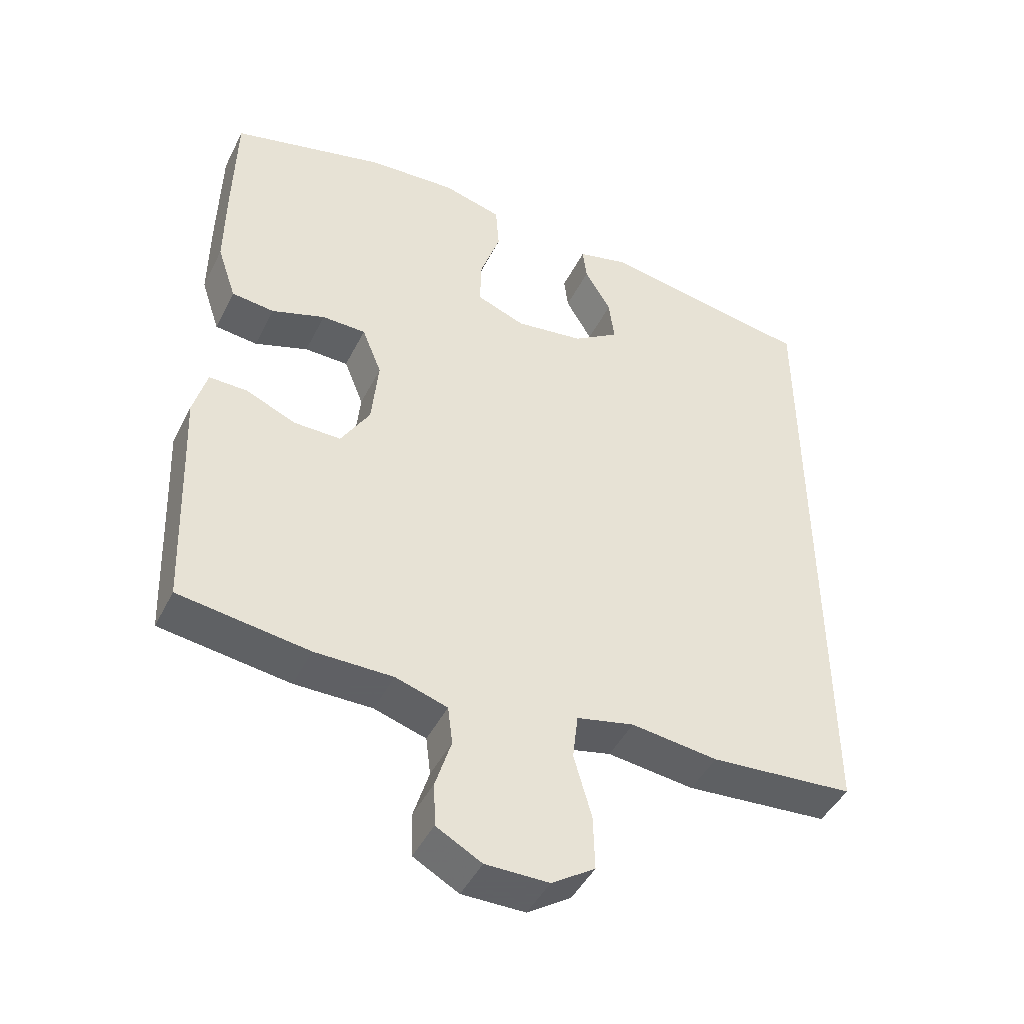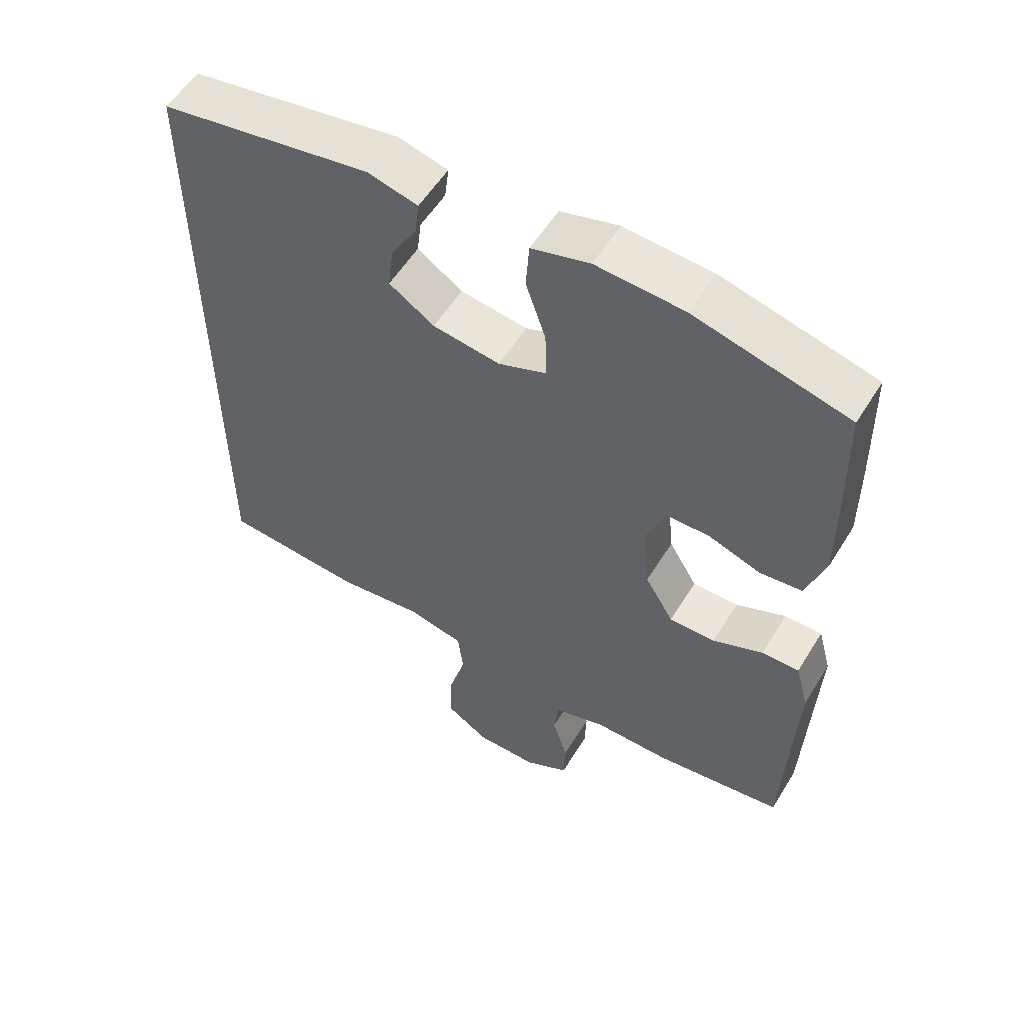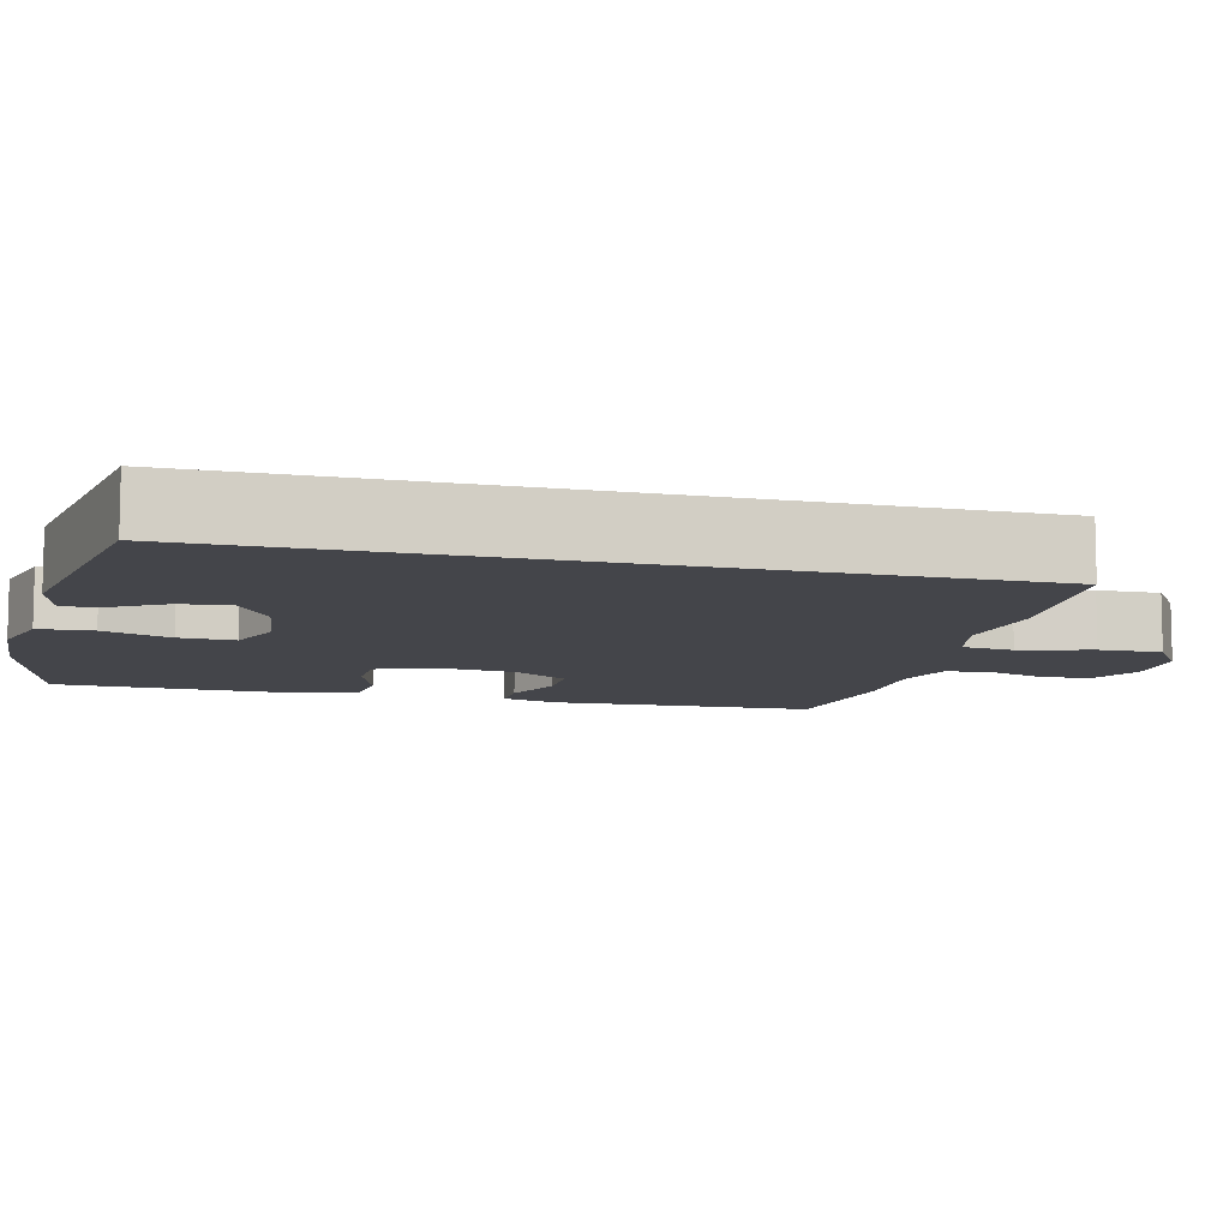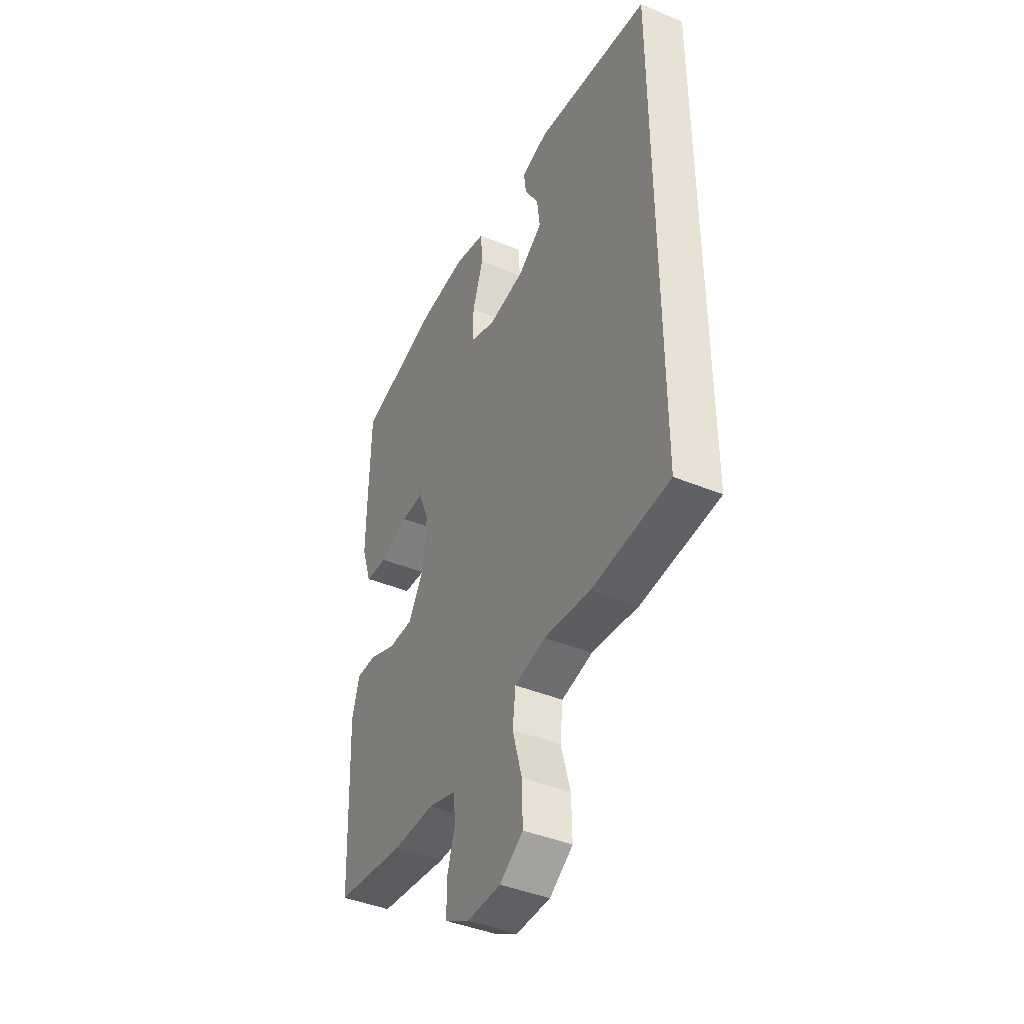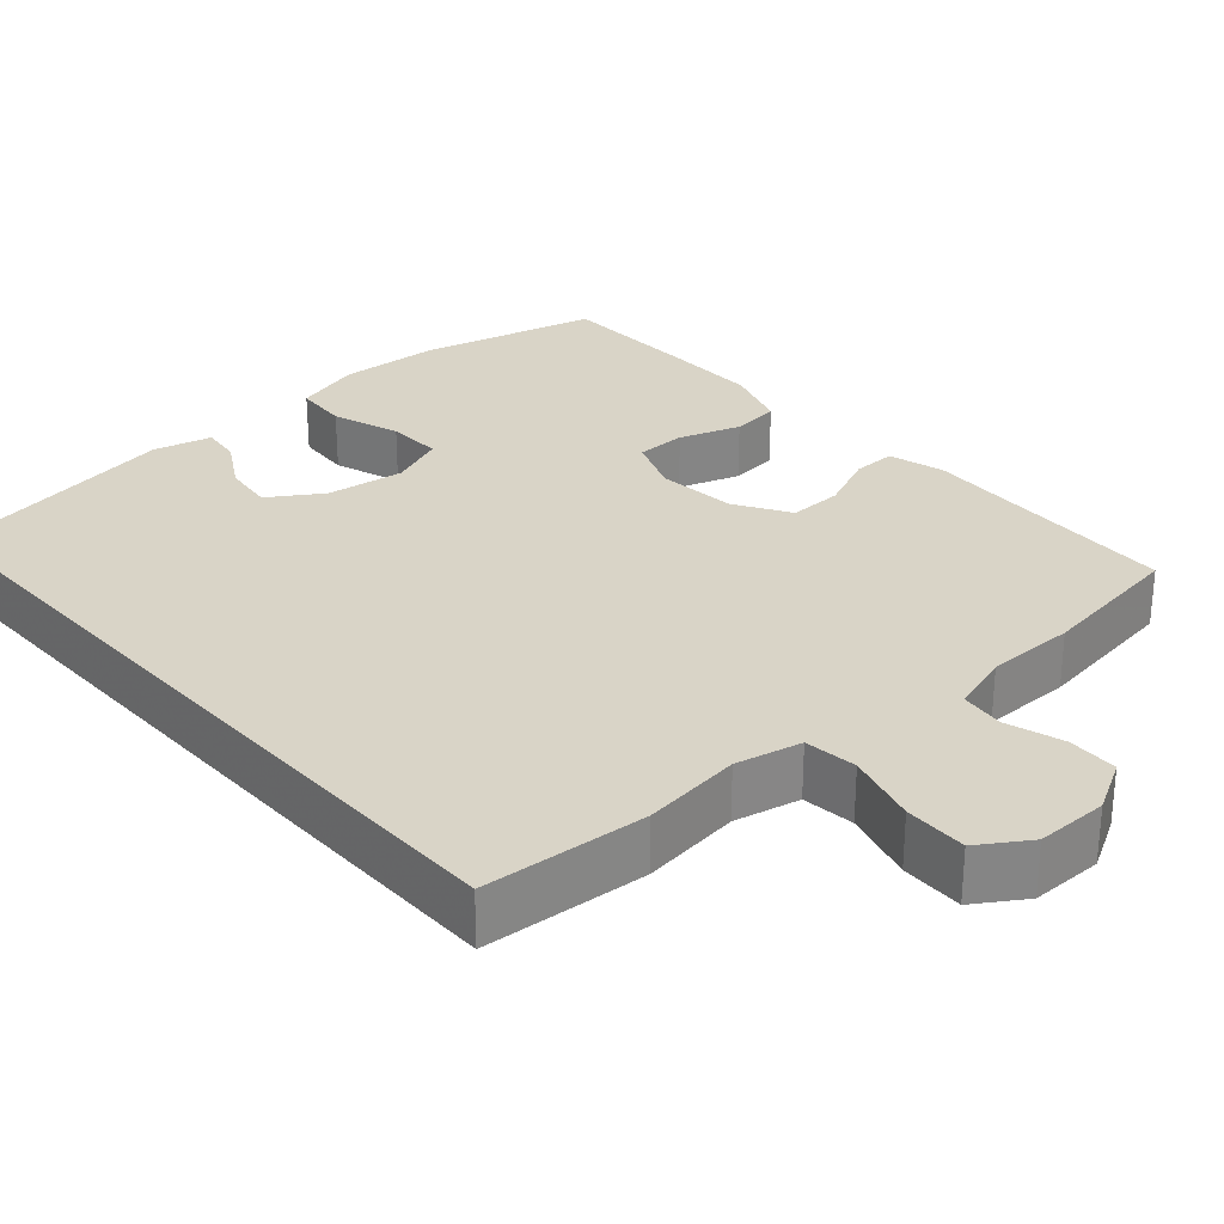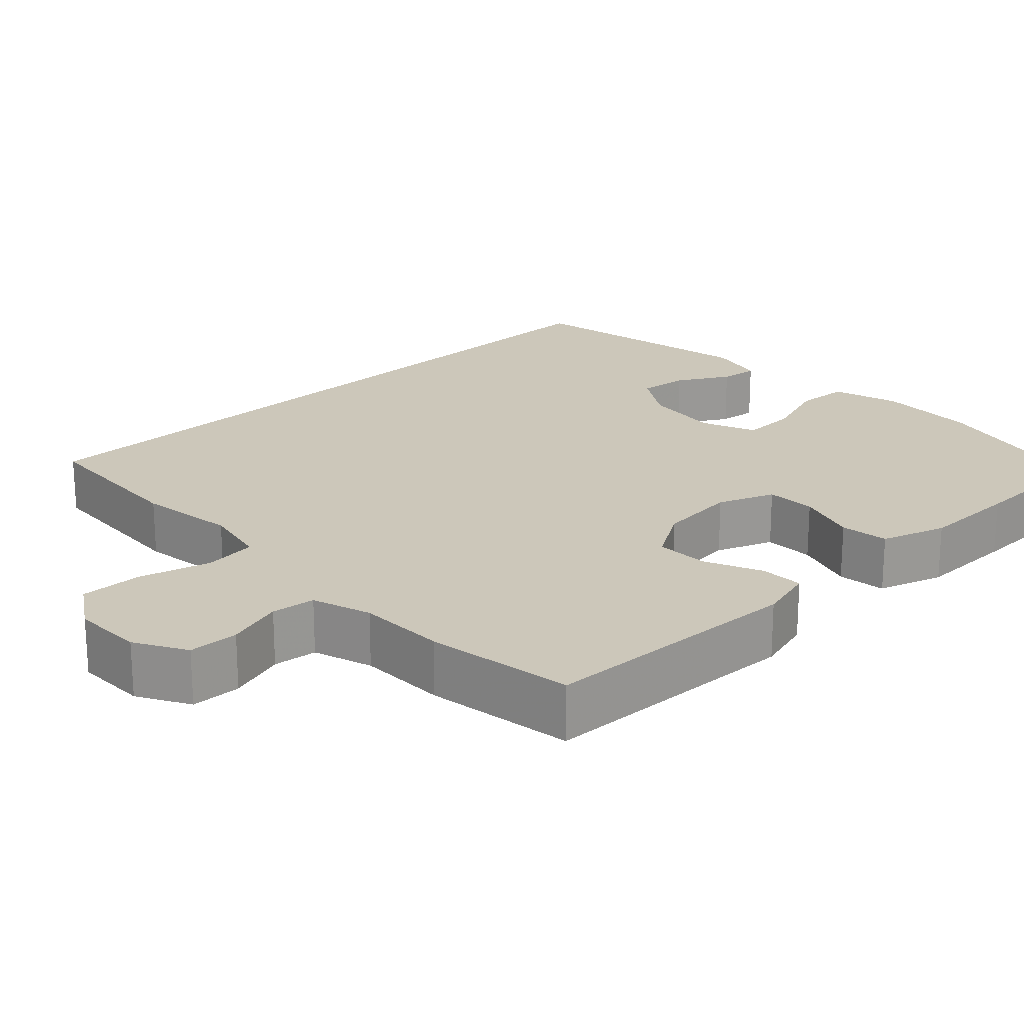
<metadata>
{"format":"obj","ext":"obj","renderer":"f3d","projection":"perspective","resolution":1024,"background":"white","views":[{"elev":-45.3,"azim":-25.5,"up":"+Z"},{"elev":55.9,"azim":-148.7,"up":"+Z"},{"elev":-9.3,"azim":75.8,"up":"+Y"},{"elev":-42.4,"azim":63.7,"up":"+Z"},{"elev":28.7,"azim":138.3,"up":"+Y"},{"elev":21.3,"azim":-134.0,"up":"+Y"}]}
</metadata>
<code>
v -0.5 0.07 -0.5
v -0.509 0.07 -0.272
v -0.514 0.07 -0.157
v -0.494 0.07 -0.084
v -0.438 0.07 -0.085
v -0.363 0.07 -0.117
v -0.294 0.07 -0.118
v -0.251 0.07 -0.047
v -0.241 0.07 0.056
v -0.27 0.07 0.129
v -0.335 0.07 0.13
v -0.414 0.07 0.103
v -0.477 0.07 0.11
v -0.505 0.07 0.194
v -0.504 0.07 0.321
v -0.5 0.07 0.5
v -0.271 0.07 0.558
v -0.14 0.07 0.566
v -0.053 0.07 0.542
v -0.048 0.07 0.472
v -0.078 0.07 0.384
v -0.08 0.07 0.312
v -0.008 0.07 0.284
v 0.093 0.07 0.298
v 0.161 0.07 0.343
v 0.153 0.07 0.408
v 0.114 0.07 0.475
v 0.108 0.07 0.525
v 0.183 0.07 0.544
v 0.5 0.07 0.491
v 0.5 0.07 -0.481
v 0.287 0.07 -0.497
v 0.159 0.07 -0.481
v 0.074 0.07 -0.5
v 0.066 0.07 -0.568
v 0.092 0.07 -0.661
v 0.094 0.07 -0.742
v 0.03 0.07 -0.784
v -0.063 0.07 -0.784
v -0.13 0.07 -0.747
v -0.132 0.07 -0.682
v -0.109 0.07 -0.608
v -0.116 0.07 -0.551
v -0.193 0.07 -0.527
v -0.308 0.07 -0.527
v -0.5 0 -0.5
v -0.509 0 -0.272
v -0.514 0 -0.157
v -0.494 0 -0.084
v -0.438 0 -0.085
v -0.363 0 -0.117
v -0.294 0 -0.118
v -0.251 0 -0.047
v -0.241 0 0.056
v -0.27 0 0.129
v -0.335 0 0.13
v -0.414 0 0.103
v -0.477 0 0.11
v -0.505 0 0.194
v -0.504 0 0.321
v -0.5 0 0.5
v -0.271 0 0.558
v -0.14 0 0.566
v -0.053 0 0.542
v -0.048 0 0.472
v -0.078 0 0.384
v -0.08 0 0.312
v -0.008 0 0.284
v 0.093 0 0.298
v 0.161 0 0.343
v 0.153 0 0.408
v 0.114 0 0.475
v 0.108 0 0.525
v 0.183 0 0.544
v 0.5 0 0.491
v 0.5 0 -0.481
v 0.287 0 -0.497
v 0.159 0 -0.481
v 0.074 0 -0.5
v 0.066 0 -0.568
v 0.092 0 -0.661
v 0.094 0 -0.742
v 0.03 0 -0.784
v -0.063 0 -0.784
v -0.13 0 -0.747
v -0.132 0 -0.682
v -0.109 0 -0.608
v -0.116 0 -0.551
v -0.193 0 -0.527
v -0.308 0 -0.527
f 44 45 1 2
f 4 5 6
f 3 4 6
f 2 3 6
f 44 2 6
f 43 44 6
f 40 41 42
f 39 40 42
f 38 39 42
f 37 38 42
f 36 37 42
f 35 36 42
f 34 35 42 43
f 31 32 33
f 30 31 33
f 29 30 33
f 29 33 34
f 26 27 28 29
f 25 26 29
f 25 29 34
f 24 25 34 43
f 19 20 21
f 18 19 21
f 17 18 21
f 16 17 21
f 15 16 21
f 14 15 21
f 13 14 21
f 12 13 21
f 11 12 21
f 10 11 21 22
f 9 10 22 23
f 43 6 7
f 43 7 8
f 23 24 43
f 9 23 43
f 8 9 43
f 47 46 90 89
f 51 50 49
f 51 49 48
f 51 48 47
f 51 47 89
f 51 89 88
f 87 86 85
f 87 85 84
f 87 84 83
f 87 83 82
f 87 82 81
f 87 81 80
f 88 87 80 79
f 78 77 76
f 78 76 75
f 78 75 74
f 79 78 74
f 74 73 72 71
f 74 71 70
f 79 74 70
f 88 79 70 69
f 66 65 64
f 66 64 63
f 66 63 62
f 66 62 61
f 66 61 60
f 66 60 59
f 66 59 58
f 66 58 57
f 66 57 56
f 67 66 56 55
f 68 67 55 54
f 52 51 88
f 53 52 88
f 88 69 68
f 88 68 54
f 88 54 53
f 1 46 47 2
f 2 47 48 3
f 3 48 49 4
f 4 49 50 5
f 5 50 51 6
f 6 51 52 7
f 7 52 53 8
f 8 53 54 9
f 9 54 55 10
f 10 55 56 11
f 11 56 57 12
f 12 57 58 13
f 13 58 59 14
f 14 59 60 15
f 15 60 61 16
f 16 61 62 17
f 17 62 63 18
f 18 63 64 19
f 19 64 65 20
f 20 65 66 21
f 21 66 67 22
f 22 67 68 23
f 23 68 69 24
f 24 69 70 25
f 25 70 71 26
f 26 71 72 27
f 27 72 73 28
f 28 73 74 29
f 29 74 75 30
f 30 75 76 31
f 31 76 77 32
f 32 77 78 33
f 33 78 79 34
f 34 79 80 35
f 35 80 81 36
f 36 81 82 37
f 37 82 83 38
f 38 83 84 39
f 39 84 85 40
f 40 85 86 41
f 41 86 87 42
f 42 87 88 43
f 43 88 89 44
f 44 89 90 45
f 45 90 46 1

</code>
